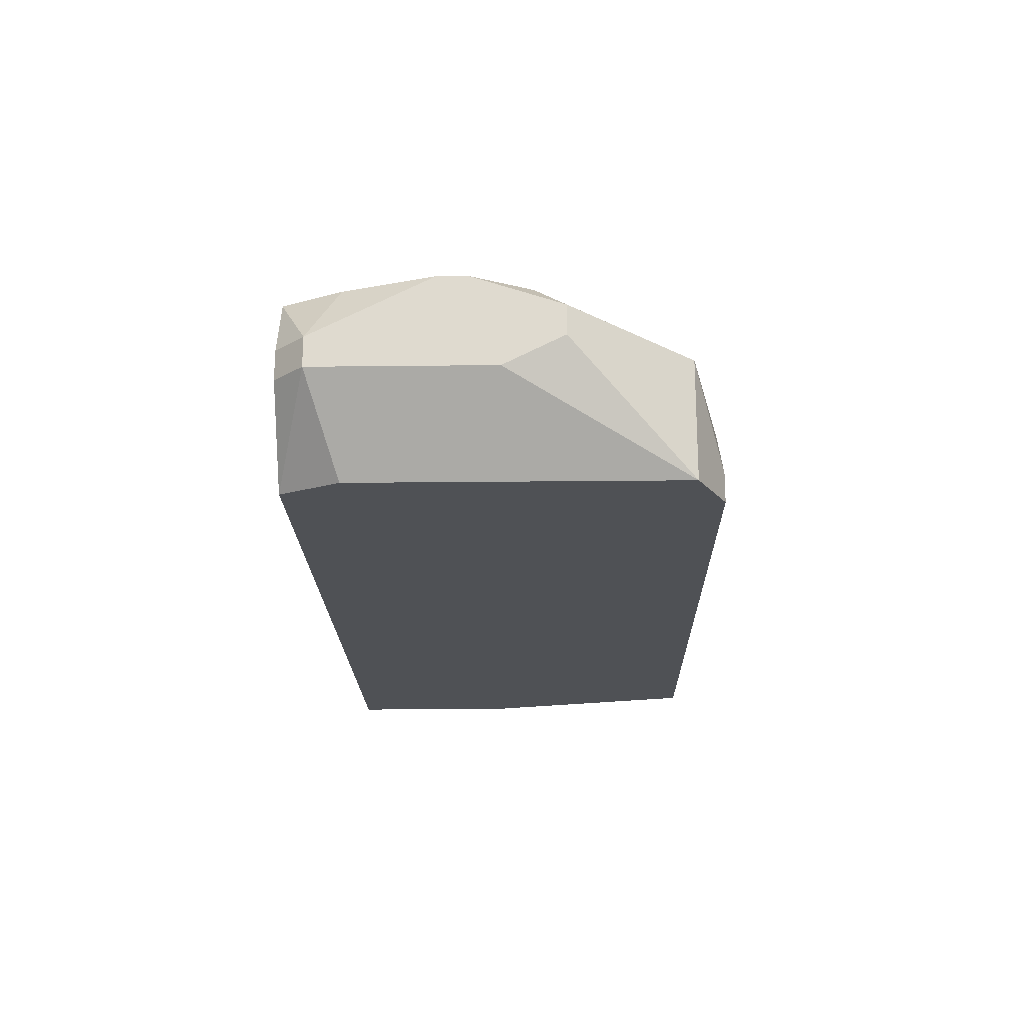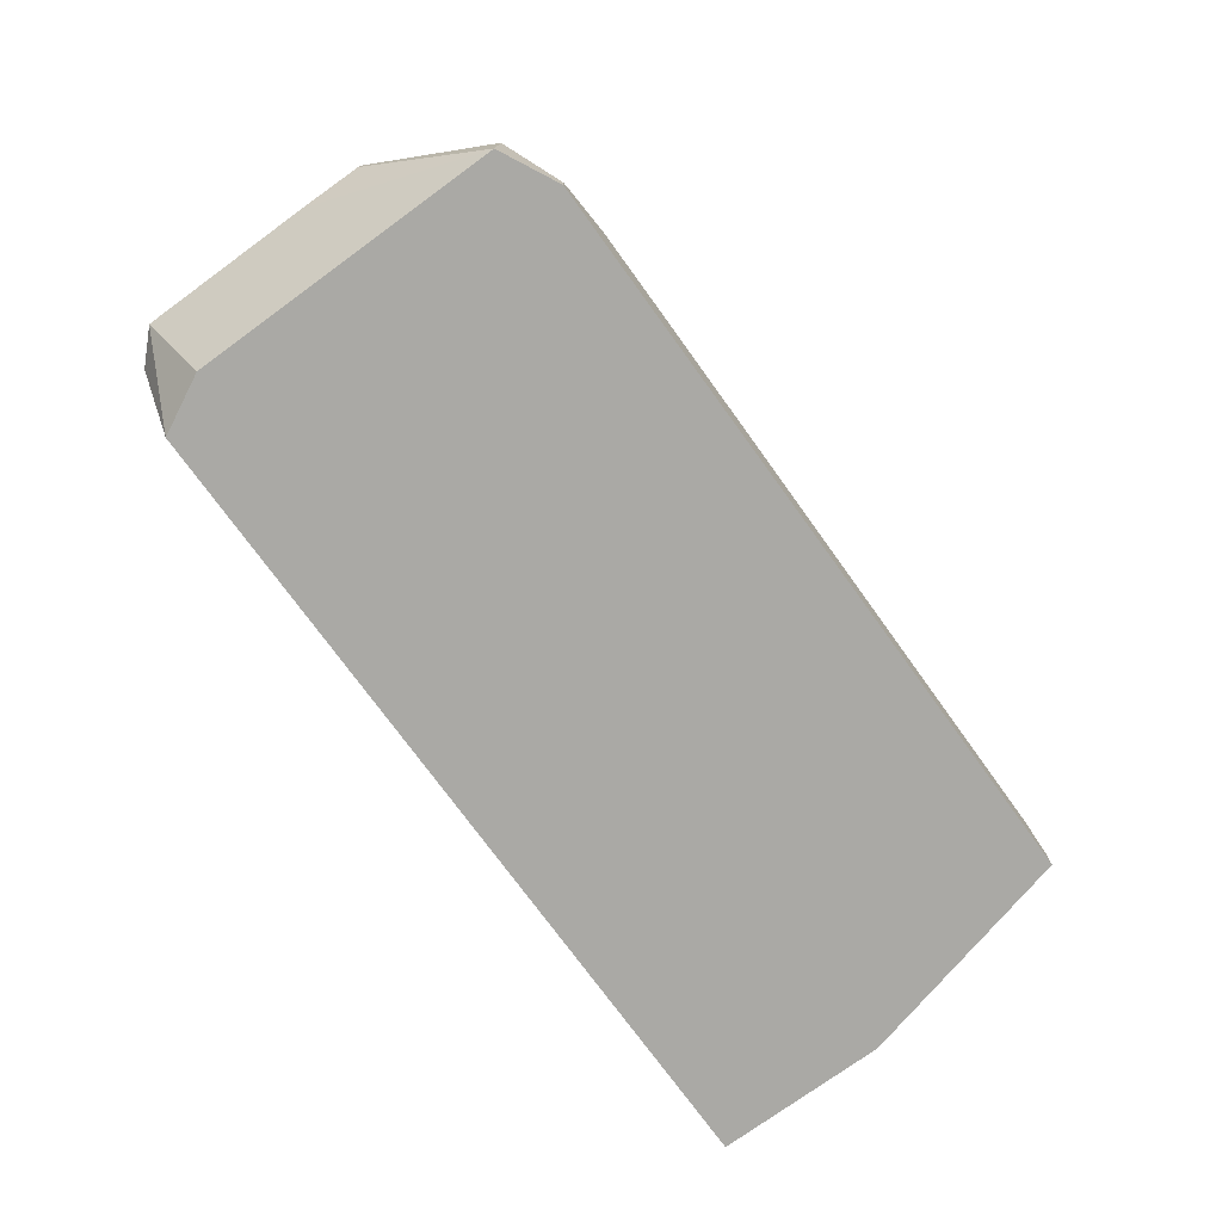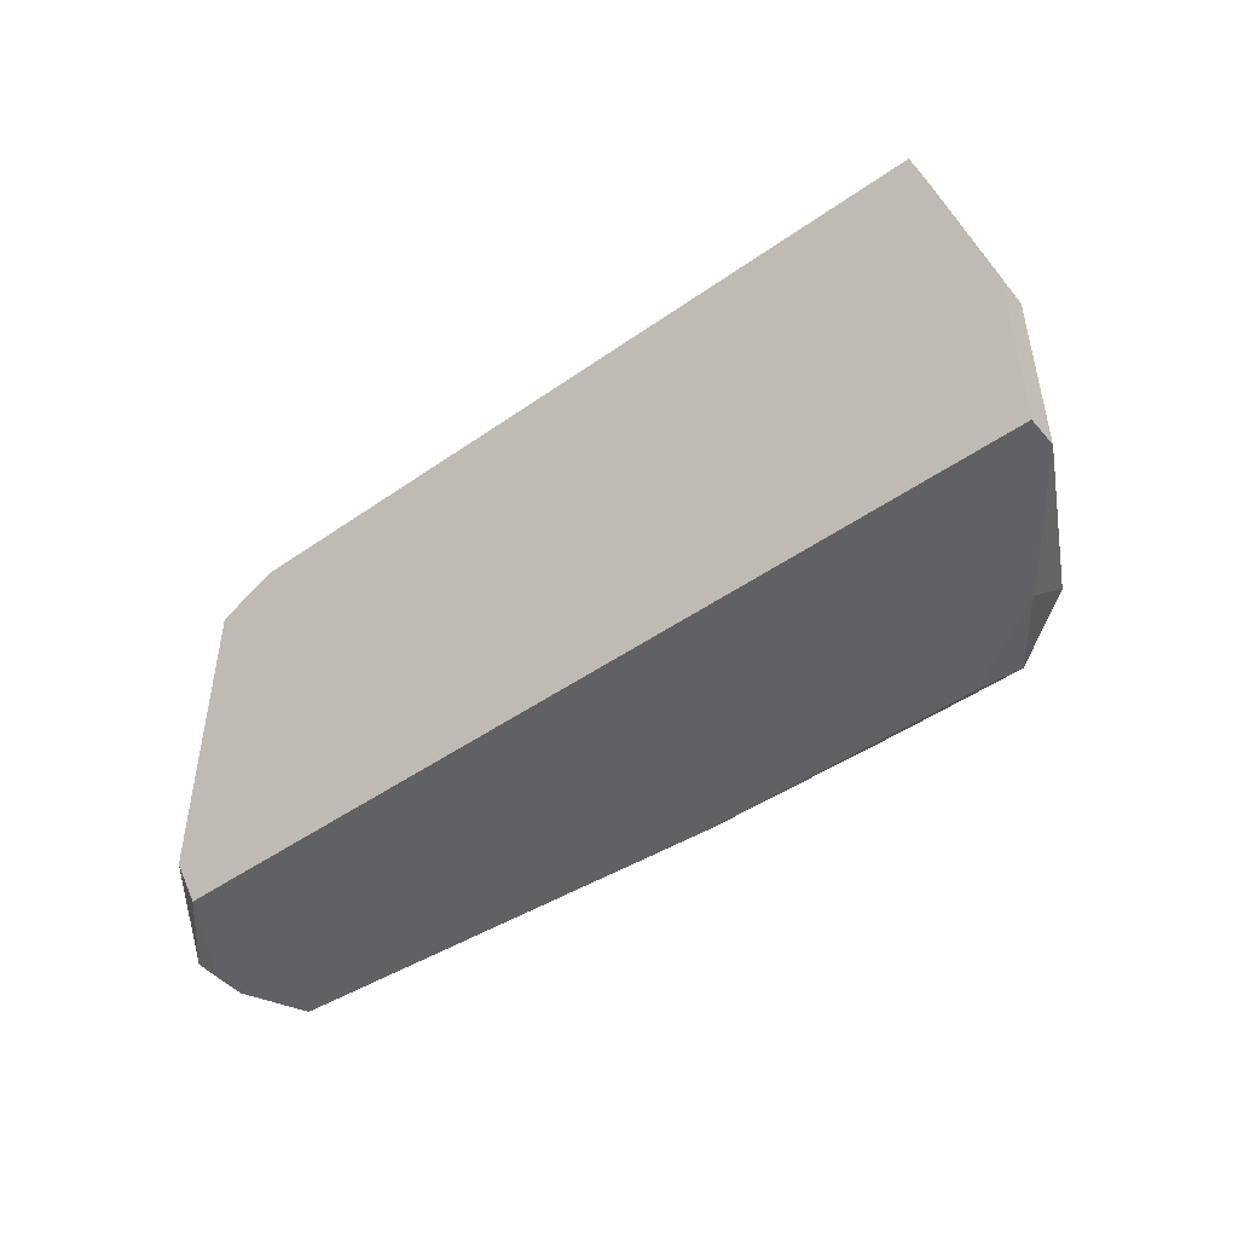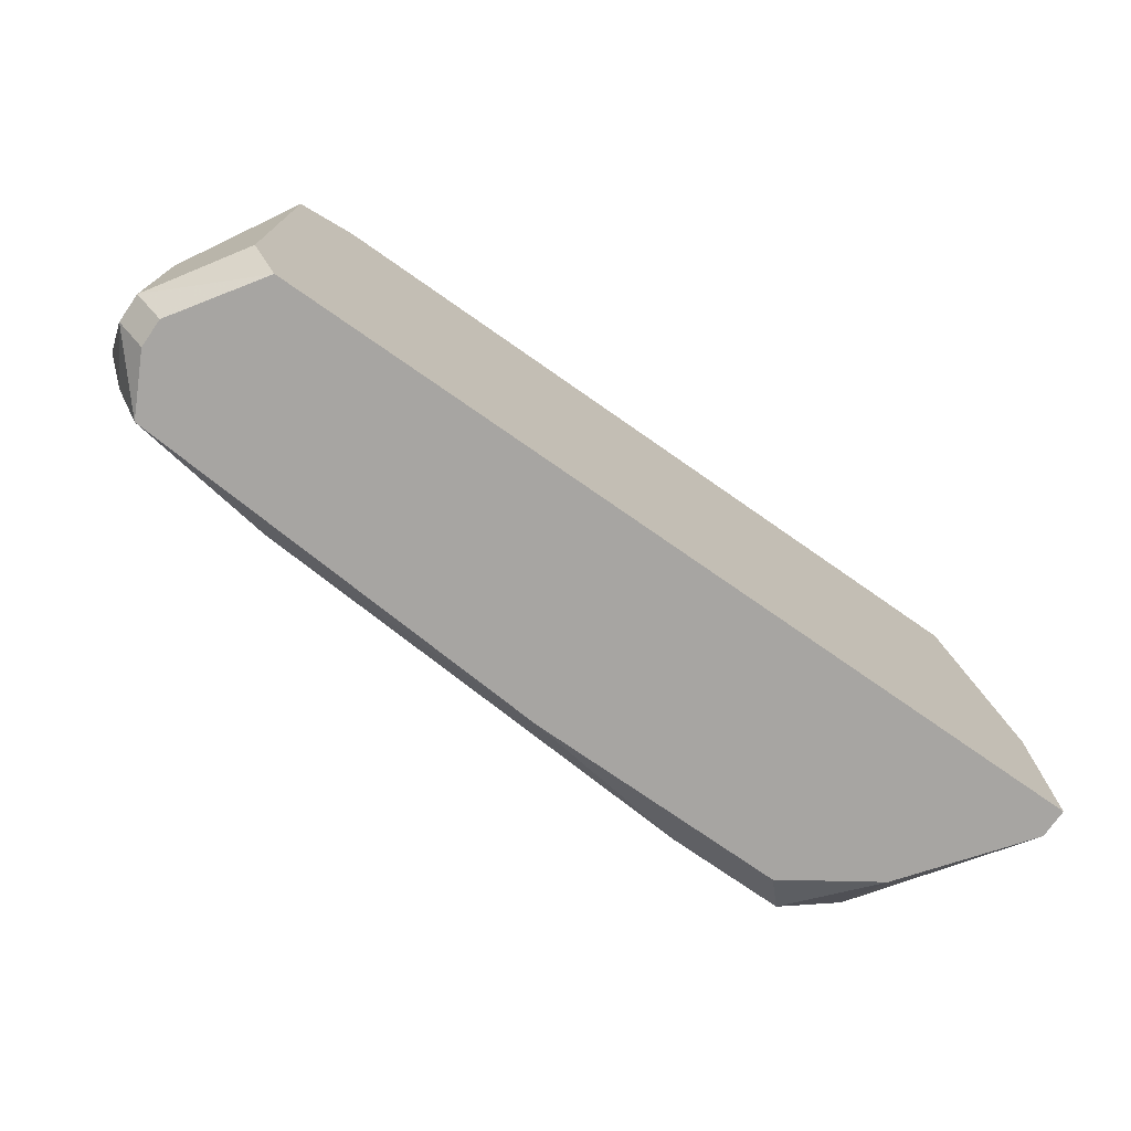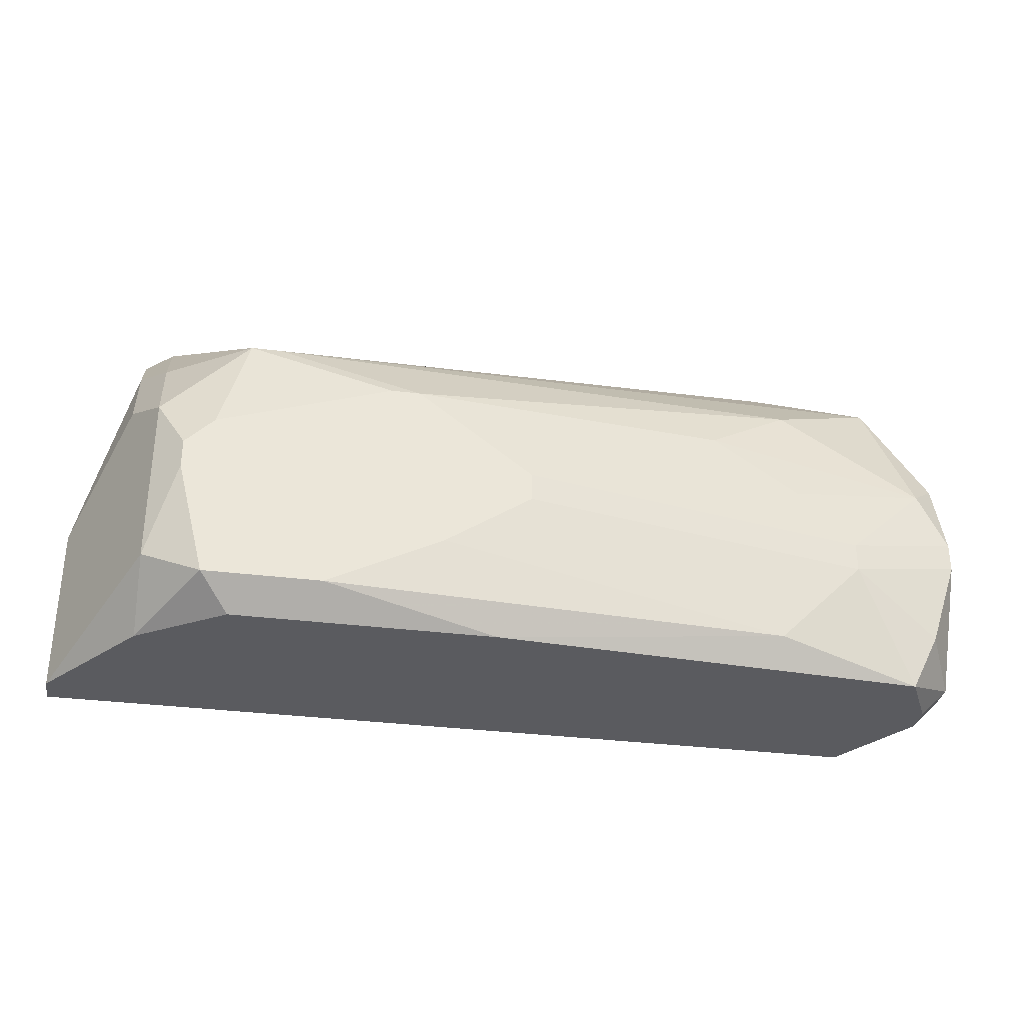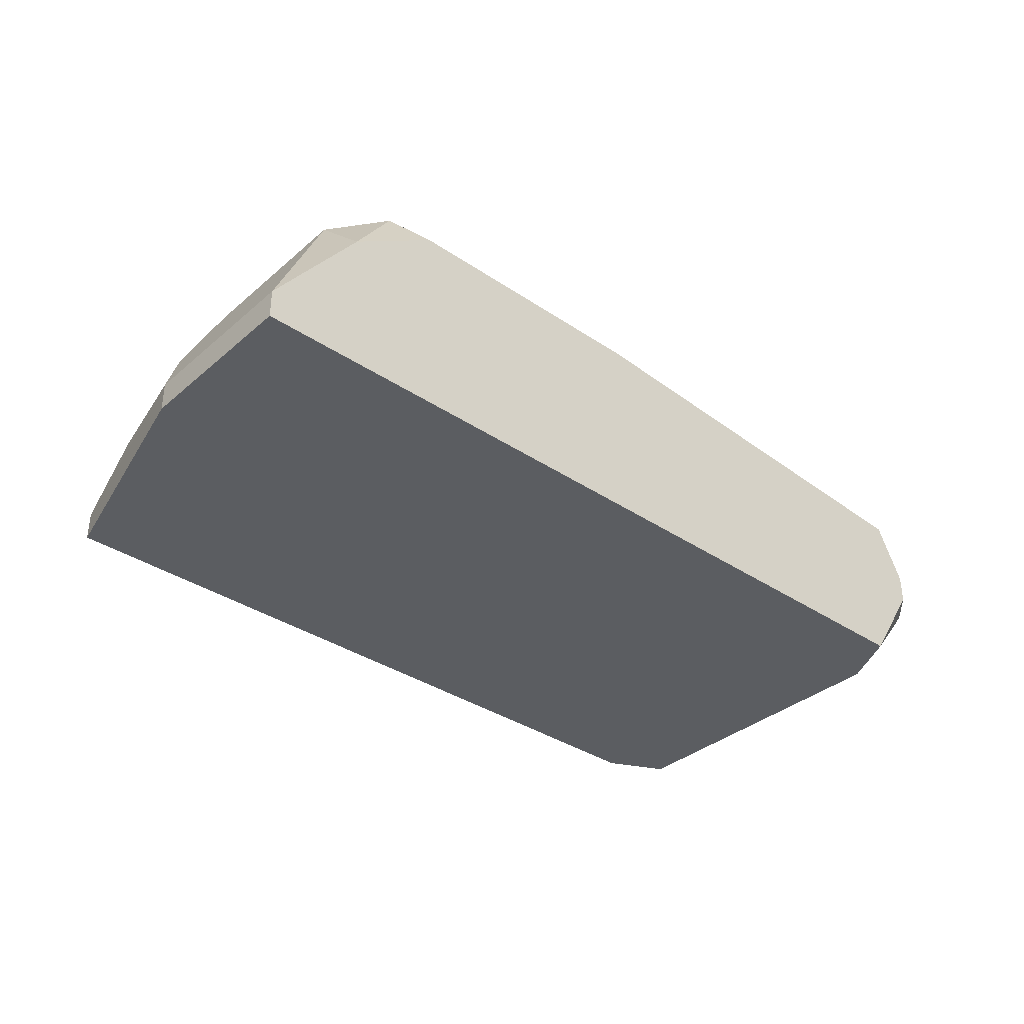
<metadata>
{"format":"obj","ext":"obj","renderer":"f3d","projection":"perspective","resolution":1024,"background":"white","views":[{"elev":-19.6,"azim":-88.8,"up":"+Y"},{"elev":-75.3,"azim":-54.0,"up":"+Y"},{"elev":-47.2,"azim":38.5,"up":"+Z"},{"elev":-73.9,"azim":-35.0,"up":"+Z"},{"elev":-32.8,"azim":170.1,"up":"+Z"},{"elev":-35.4,"azim":138.4,"up":"+Y"}]}
</metadata>
<code>
v 0.005749 0.00856 -0.002992
v 0.03072 0.006999 0.00091
v 0.03072 0.006219 0.00091
v 0.005749 0.00934 -0.002992
v 0.03072 0.006999 -0.003772
v 0.03072 0.006219 -0.003772
v 0.02916 0.01012 0.003251
v 0.02916 0.00856 0.005592
v 0.02916 0.006999 0.007153
v 0.02916 0.006219 0.007153
v 0.02838 0.01168 0.002471
v 0.02838 0.01168 -0.002211
v 0.005749 0.00856 0.00169
v 0.02838 0.01012 0.004812
v 0.02838 0.01012 -0.003772
v 0.02838 0.007779 0.007153
v 0.0276 0.01246 0.00091
v 0.0276 0.01246 0.0001297
v 0.02682 0.01246 0.00169
v 0.005749 0.01012 -0.001431
v 0.02682 0.01246 -0.002992
v 0.02682 0.00934 0.006372
v 0.02526 0.01168 0.004812
v 0.02604 0.01168 0.004812
v 0.02604 0.01168 -0.003772
v 0.0237 0.01246 -0.002992
v 0.02136 0.01246 0.003251
v 0.02214 0.01246 0.003251
v 0.005749 0.00934 0.003251
v 0.02058 0.01246 -0.001431
v 0.01901 0.01168 -0.003772
v 0.005749 0.01012 0.003251
v 0.01823 0.01246 0.00091
v 0.01823 0.01246 0.0001297
v 0.01277 0.01168 0.003251
v 0.005749 0.0109 0.0001297
v 0.01355 0.00856 0.007153
v 0.01121 0.01168 -0.002992
v 0.01043 0.01168 0.00169
v 0.005749 0.0109 0.00091
v 0.01043 0.0109 0.004812
v 0.01043 0.00856 0.007153
v 0.008871 0.01168 0.0001297
v 0.008871 0.01168 -0.0006506
v 0.008871 0.006999 0.007153
v 0.008871 0.006219 0.007153
v 0.00809 0.006219 -0.003772
v 0.00731 0.0109 -0.003772
v 0.00731 0.00934 0.006372
v 0.00731 0.006219 0.006372
v 0.00731 0.006219 -0.002211
v 0.00653 0.0109 0.002471
v 0.00653 0.0109 -0.002211
v 0.00653 0.00934 -0.003772
v 0.00653 0.00856 -0.003772
f 2 11 7
f 14 7 11
f 3 6 5
f 3 5 2
f 55 47 1
f 51 1 47
f 13 1 51
f 13 51 50
f 13 50 29
f 46 50 51
f 46 51 47
f 46 47 6
f 46 6 3
f 46 3 10
f 41 23 27
f 12 11 2
f 12 2 5
f 24 14 11
f 24 11 17
f 24 16 14
f 15 25 21
f 15 21 12
f 15 12 5
f 31 25 15
f 31 15 5
f 31 5 6
f 31 6 47
f 31 47 55
f 31 55 54
f 31 54 48
f 31 48 38
f 9 10 3
f 9 3 2
f 9 14 16
f 35 41 27
f 35 27 39
f 49 23 41
f 18 12 21
f 18 17 11
f 18 11 12
f 19 24 17
f 22 16 24
f 4 54 55
f 4 55 1
f 4 48 54
f 44 34 38
f 44 38 48
f 33 39 27
f 26 21 25
f 26 25 31
f 26 31 38
f 8 9 2
f 8 2 7
f 8 7 14
f 8 14 9
f 52 49 41
f 52 41 35
f 52 35 39
f 32 49 52
f 32 52 40
f 32 40 36
f 32 36 20
f 32 20 4
f 32 4 1
f 32 1 13
f 32 13 29
f 32 29 50
f 32 50 49
f 42 23 49
f 28 27 23
f 28 23 24
f 28 24 19
f 37 22 24
f 37 24 23
f 37 23 42
f 37 16 22
f 53 36 44
f 53 44 48
f 53 48 4
f 53 4 20
f 53 20 36
f 30 26 38
f 30 38 34
f 30 34 33
f 30 33 27
f 30 27 28
f 30 28 19
f 30 19 17
f 30 17 18
f 30 18 21
f 30 21 26
f 43 52 39
f 43 39 33
f 43 33 34
f 43 34 44
f 43 44 36
f 43 36 40
f 43 40 52
f 45 42 49
f 45 49 50
f 45 50 46
f 45 46 10
f 45 10 9
f 45 9 16
f 45 16 37
f 45 37 42

</code>
